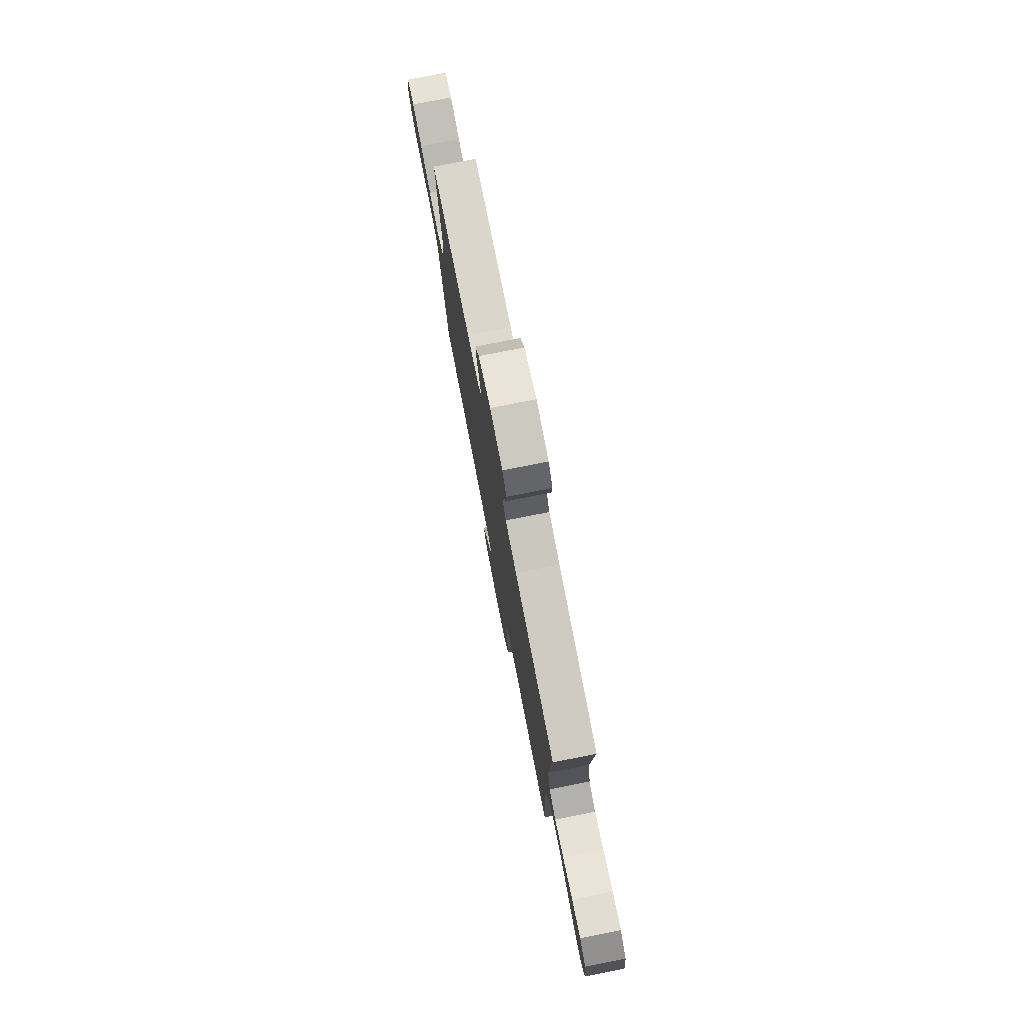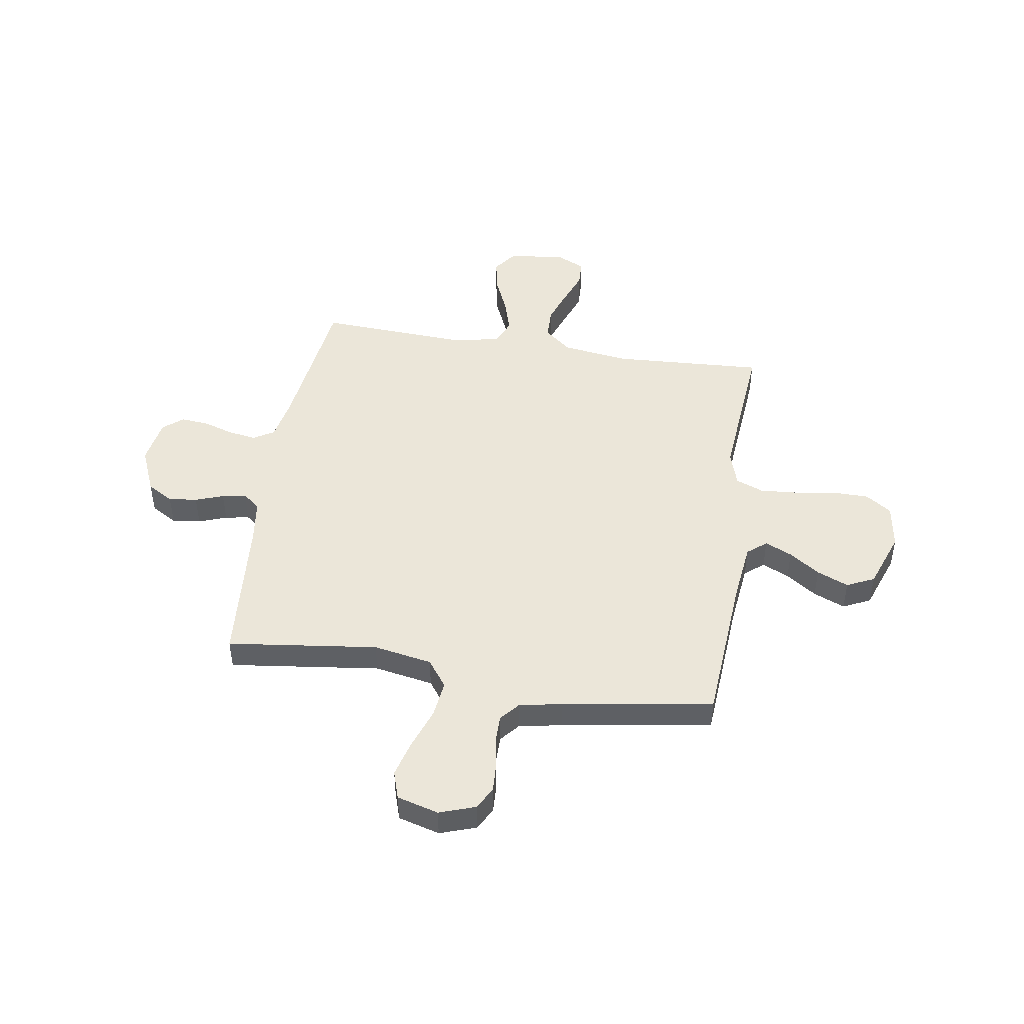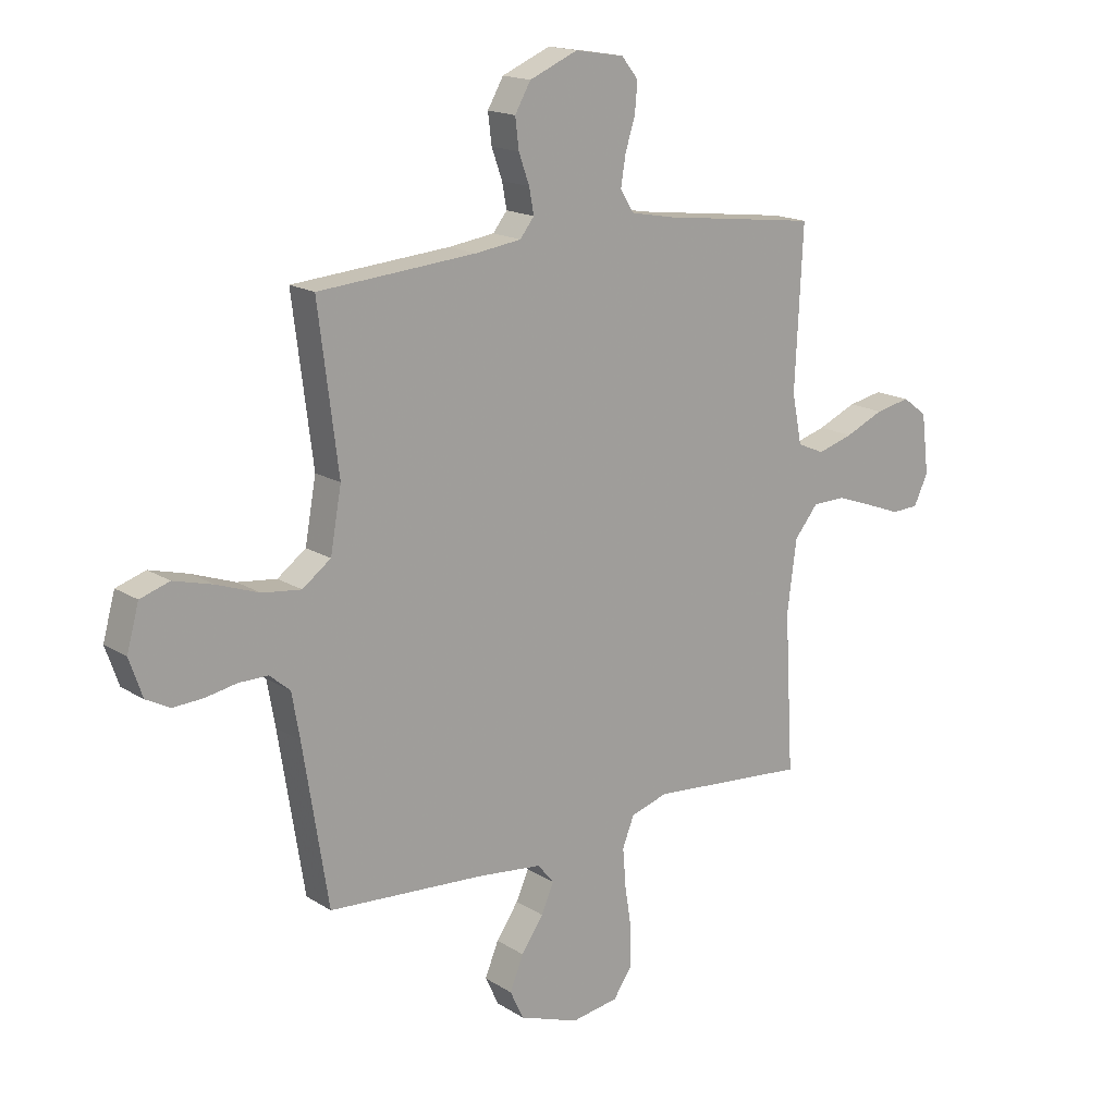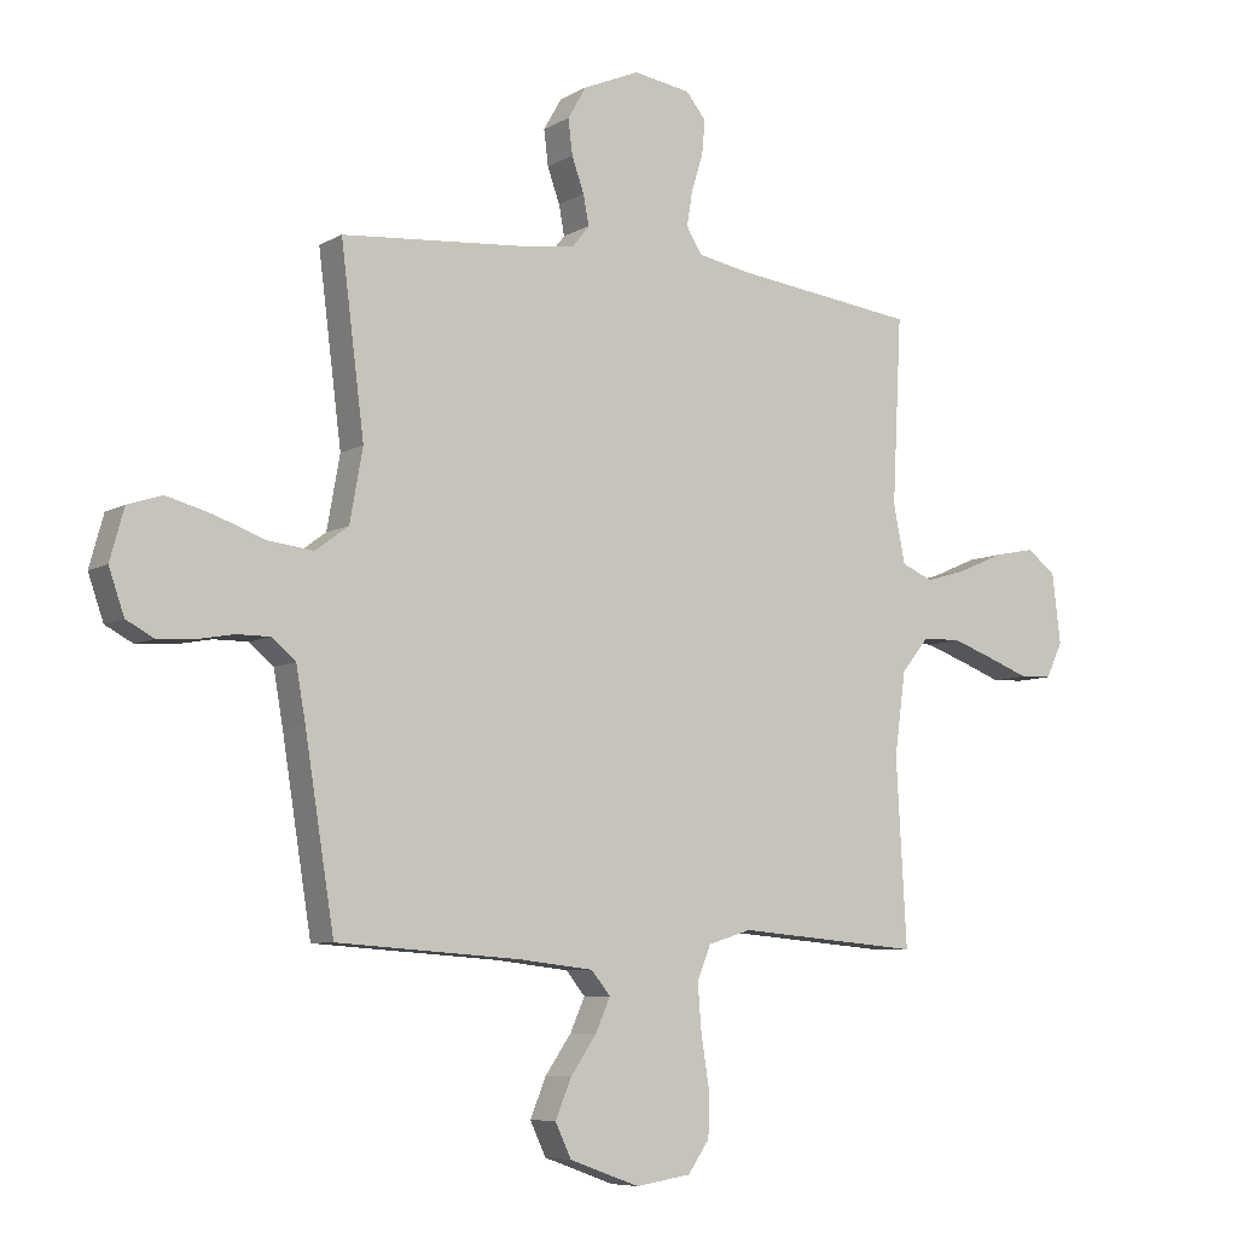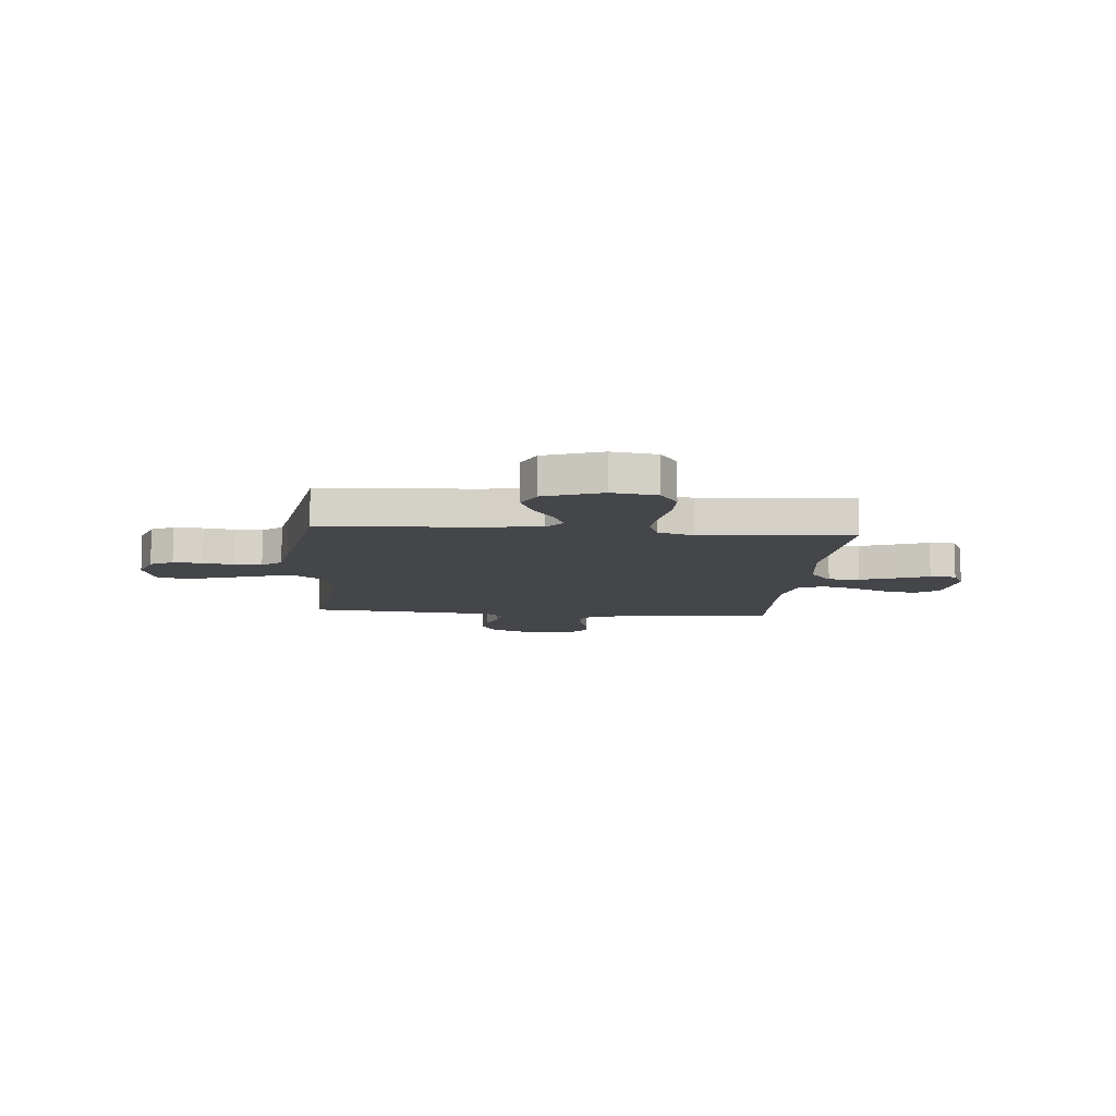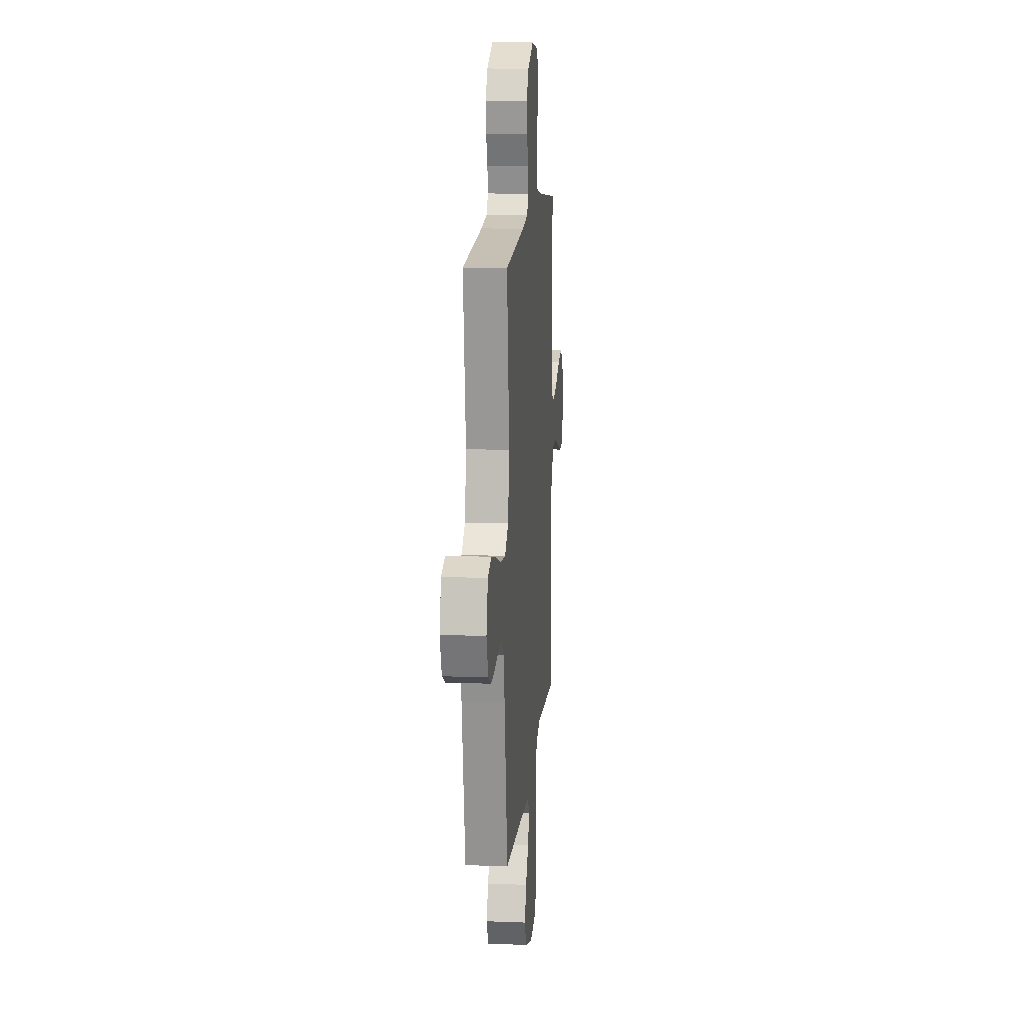
<metadata>
{"format":"obj","ext":"obj","renderer":"f3d","projection":"perspective","resolution":1024,"background":"white","views":[{"elev":78.2,"azim":-101.1,"up":"+Z"},{"elev":47.1,"azim":99.0,"up":"+Y"},{"elev":16.7,"azim":141.5,"up":"+Z"},{"elev":-7.2,"azim":147.3,"up":"+Z"},{"elev":-9.9,"azim":175.0,"up":"+Y"},{"elev":13.6,"azim":95.0,"up":"+Z"}]}
</metadata>
<code>
v 0.5 0.07 0.5
v 0.462 0.07 0.2
v 0.483 0.07 0.083
v 0.537 0.07 0.043
v 0.611 0.07 0.052
v 0.692 0.07 0.081
v 0.766 0.07 0.101
v 0.822 0.07 0.083
v 0.845 0.07 0
v 0.82 0.07 -0.072
v 0.775 0.07 -0.096
v 0.717 0.07 -0.093
v 0.657 0.07 -0.082
v 0.602 0.07 -0.082
v 0.563 0.07 -0.115
v 0.548 0.07 -0.2
v 0.5 0.07 -0.5
v 0.2 0.07 -0.521
v 0.079 0.07 -0.535
v 0.048 0.07 -0.573
v 0.072 0.07 -0.627
v 0.114 0.07 -0.688
v 0.14 0.07 -0.751
v 0.114 0.07 -0.806
v 0 0.07 -0.847
v -0.09 0.07 -0.833
v -0.125 0.07 -0.782
v -0.126 0.07 -0.709
v -0.113 0.07 -0.627
v -0.107 0.07 -0.552
v -0.129 0.07 -0.496
v -0.2 0.07 -0.474
v -0.5 0.07 -0.5
v -0.483 0.07 -0.2
v -0.501 0.07 -0.065
v -0.546 0.07 -0.01
v -0.609 0.07 -0.009
v -0.679 0.07 -0.034
v -0.745 0.07 -0.059
v -0.797 0.07 -0.057
v -0.824 0.07 0
v -0.81 0.07 0.114
v -0.763 0.07 0.149
v -0.697 0.07 0.136
v -0.623 0.07 0.104
v -0.555 0.07 0.084
v -0.504 0.07 0.106
v -0.485 0.07 0.2
v -0.5 0.07 0.5
v -0.2 0.07 0.538
v -0.117 0.07 0.554
v -0.092 0.07 0.595
v -0.101 0.07 0.651
v -0.12 0.07 0.712
v -0.125 0.07 0.767
v -0.093 0.07 0.807
v 0 0.07 0.822
v 0.092 0.07 0.783
v 0.122 0.07 0.731
v 0.115 0.07 0.674
v 0.095 0.07 0.618
v 0.086 0.07 0.57
v 0.113 0.07 0.536
v 0.2 0.07 0.524
v 0.5 0 0.5
v 0.462 0 0.2
v 0.483 0 0.083
v 0.537 0 0.043
v 0.611 0 0.052
v 0.692 0 0.081
v 0.766 0 0.101
v 0.822 0 0.083
v 0.845 0 0
v 0.82 0 -0.072
v 0.775 0 -0.096
v 0.717 0 -0.093
v 0.657 0 -0.082
v 0.602 0 -0.082
v 0.563 0 -0.115
v 0.548 0 -0.2
v 0.5 0 -0.5
v 0.2 0 -0.521
v 0.079 0 -0.535
v 0.048 0 -0.573
v 0.072 0 -0.627
v 0.114 0 -0.688
v 0.14 0 -0.751
v 0.114 0 -0.806
v 0 0 -0.847
v -0.09 0 -0.833
v -0.125 0 -0.782
v -0.126 0 -0.709
v -0.113 0 -0.627
v -0.107 0 -0.552
v -0.129 0 -0.496
v -0.2 0 -0.474
v -0.5 0 -0.5
v -0.483 0 -0.2
v -0.501 0 -0.065
v -0.546 0 -0.01
v -0.609 0 -0.009
v -0.679 0 -0.034
v -0.745 0 -0.059
v -0.797 0 -0.057
v -0.824 0 0
v -0.81 0 0.114
v -0.763 0 0.149
v -0.697 0 0.136
v -0.623 0 0.104
v -0.555 0 0.084
v -0.504 0 0.106
v -0.485 0 0.2
v -0.5 0 0.5
v -0.2 0 0.538
v -0.117 0 0.554
v -0.092 0 0.595
v -0.101 0 0.651
v -0.12 0 0.712
v -0.125 0 0.767
v -0.093 0 0.807
v 0 0 0.822
v 0.092 0 0.783
v 0.122 0 0.731
v 0.115 0 0.674
v 0.095 0 0.618
v 0.086 0 0.57
v 0.113 0 0.536
v 0.2 0 0.524
f 58 59 60 61
f 58 61 62
f 57 58 62
f 56 57 62
f 53 54 55 56
f 52 53 56 62
f 51 52 62 63
f 48 49 50
f 47 48 50 51
f 42 43 44 45
f 42 45 46
f 41 42 46
f 38 39 40 41
f 37 38 41 46
f 36 37 46 47
f 32 33 34
f 31 32 34 35
f 26 27 28 29
f 26 29 30
f 25 26 30
f 24 25 30
f 21 22 23 24
f 20 21 24 30
f 19 20 30 31
f 16 17 18
f 15 16 18 19
f 10 11 12 13
f 10 13 14
f 9 10 14
f 8 9 14
f 5 6 7 8
f 5 8 14
f 4 5 14 15
f 64 1 2
f 64 2 3
f 63 64 3
f 51 63 3
f 47 51 3
f 31 35 36 47
f 15 19 31 47
f 3 4 15 47
f 125 124 123 122
f 126 125 122
f 126 122 121
f 126 121 120
f 120 119 118 117
f 126 120 117 116
f 127 126 116 115
f 114 113 112
f 115 114 112 111
f 109 108 107 106
f 110 109 106
f 110 106 105
f 105 104 103 102
f 110 105 102 101
f 111 110 101 100
f 98 97 96
f 99 98 96 95
f 93 92 91 90
f 94 93 90
f 94 90 89
f 94 89 88
f 88 87 86 85
f 94 88 85 84
f 95 94 84 83
f 82 81 80
f 83 82 80 79
f 77 76 75 74
f 78 77 74
f 78 74 73
f 78 73 72
f 72 71 70 69
f 78 72 69
f 79 78 69 68
f 66 65 128
f 67 66 128
f 67 128 127
f 67 127 115
f 67 115 111
f 111 100 99 95
f 111 95 83 79
f 111 79 68 67
f 1 65 66 2
f 2 66 67 3
f 3 67 68 4
f 4 68 69 5
f 5 69 70 6
f 6 70 71 7
f 7 71 72 8
f 8 72 73 9
f 9 73 74 10
f 10 74 75 11
f 11 75 76 12
f 12 76 77 13
f 13 77 78 14
f 14 78 79 15
f 15 79 80 16
f 16 80 81 17
f 17 81 82 18
f 18 82 83 19
f 19 83 84 20
f 20 84 85 21
f 21 85 86 22
f 22 86 87 23
f 23 87 88 24
f 24 88 89 25
f 25 89 90 26
f 26 90 91 27
f 27 91 92 28
f 28 92 93 29
f 29 93 94 30
f 30 94 95 31
f 31 95 96 32
f 32 96 97 33
f 33 97 98 34
f 34 98 99 35
f 35 99 100 36
f 36 100 101 37
f 37 101 102 38
f 38 102 103 39
f 39 103 104 40
f 40 104 105 41
f 41 105 106 42
f 42 106 107 43
f 43 107 108 44
f 44 108 109 45
f 45 109 110 46
f 46 110 111 47
f 47 111 112 48
f 48 112 113 49
f 49 113 114 50
f 50 114 115 51
f 51 115 116 52
f 52 116 117 53
f 53 117 118 54
f 54 118 119 55
f 55 119 120 56
f 56 120 121 57
f 57 121 122 58
f 58 122 123 59
f 59 123 124 60
f 60 124 125 61
f 61 125 126 62
f 62 126 127 63
f 63 127 128 64
f 64 128 65 1

</code>
